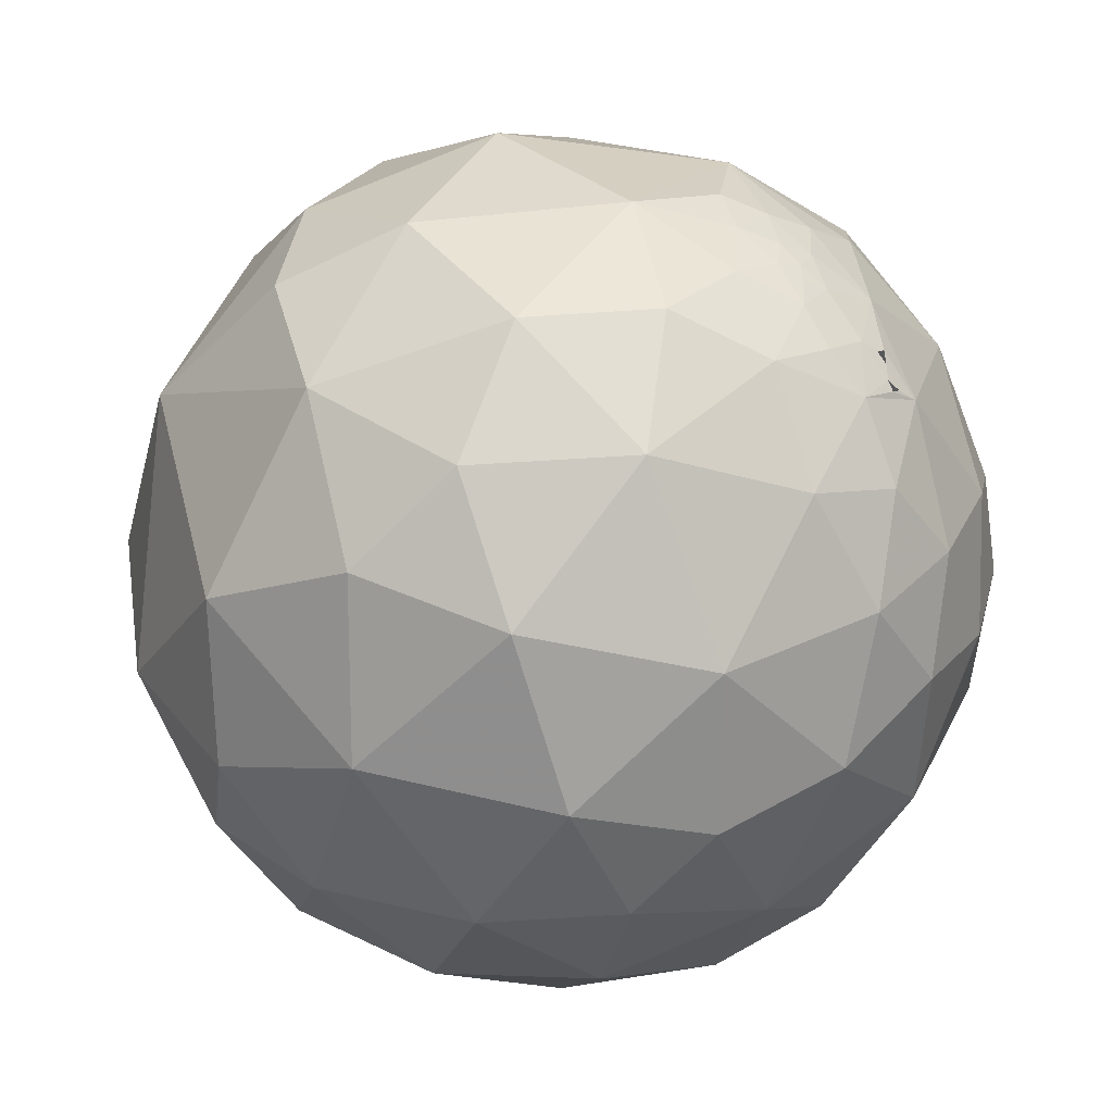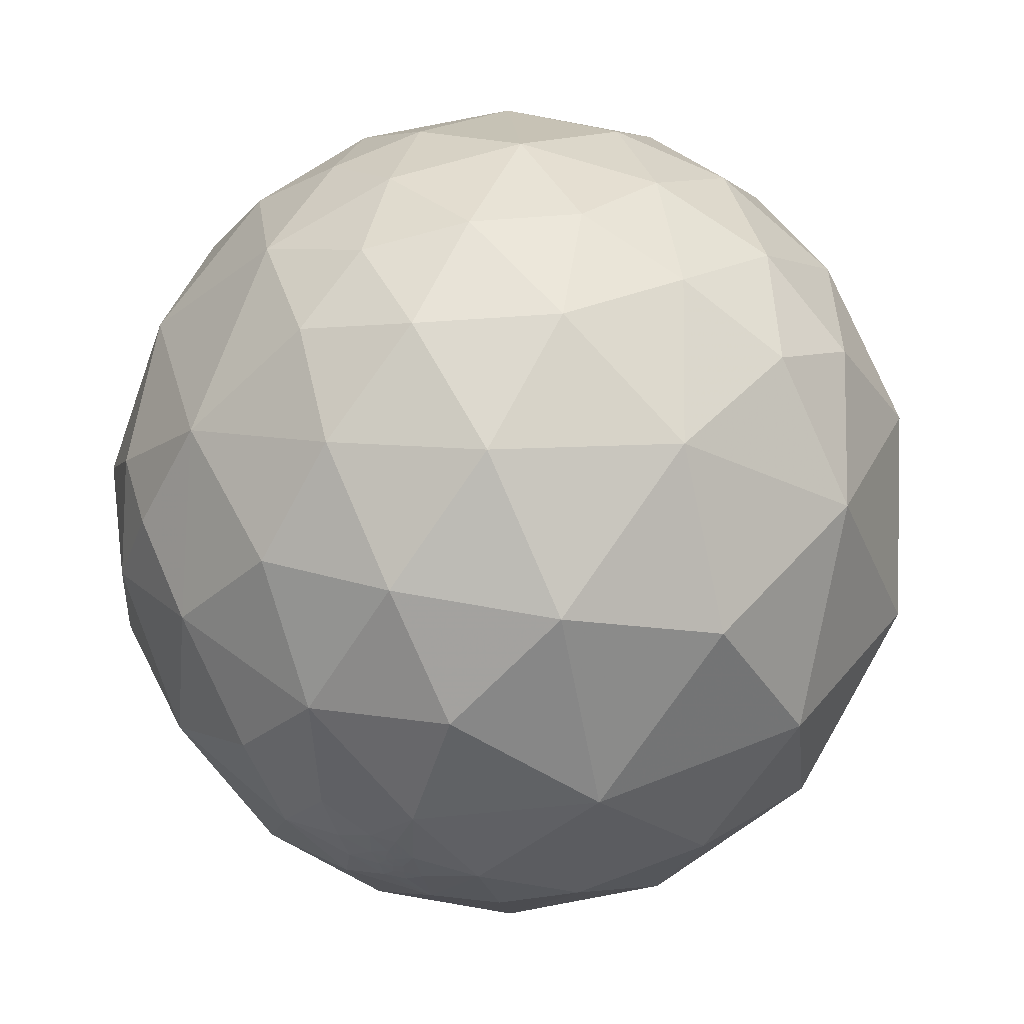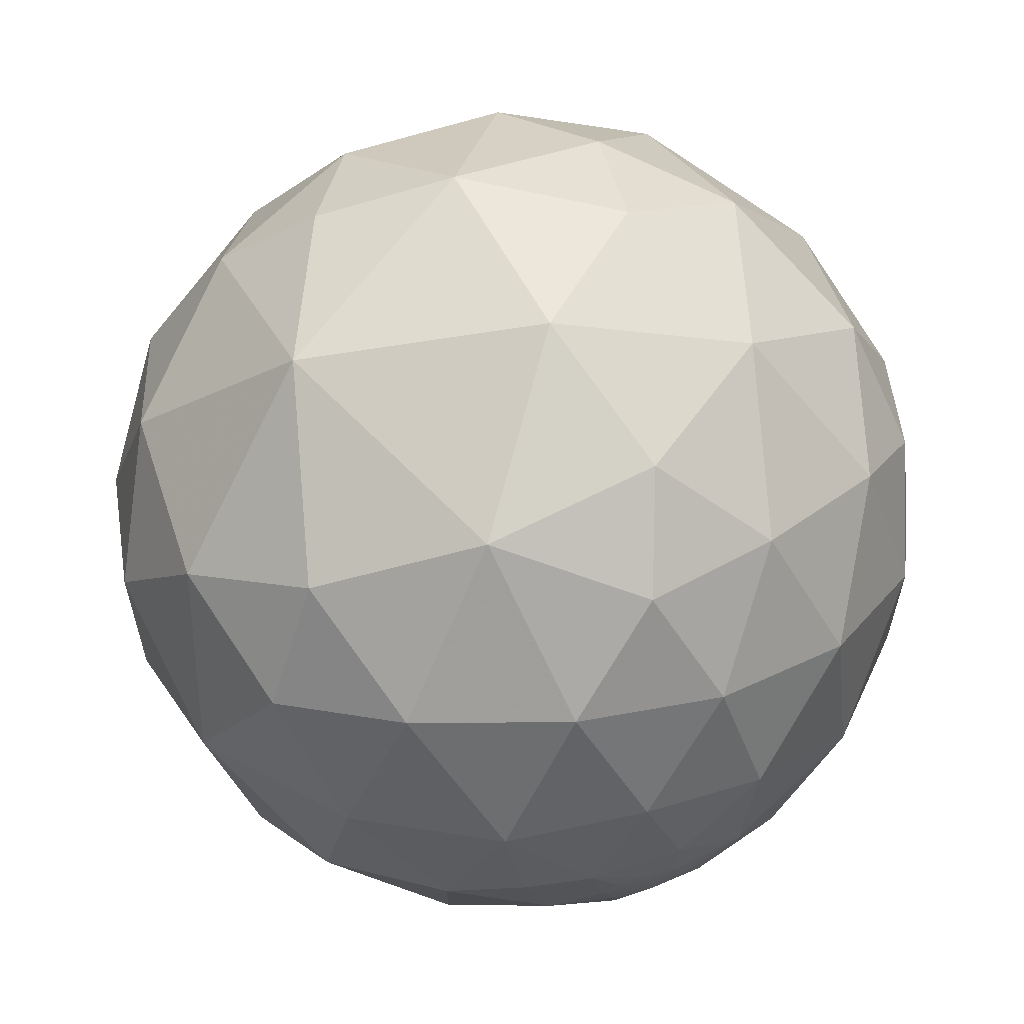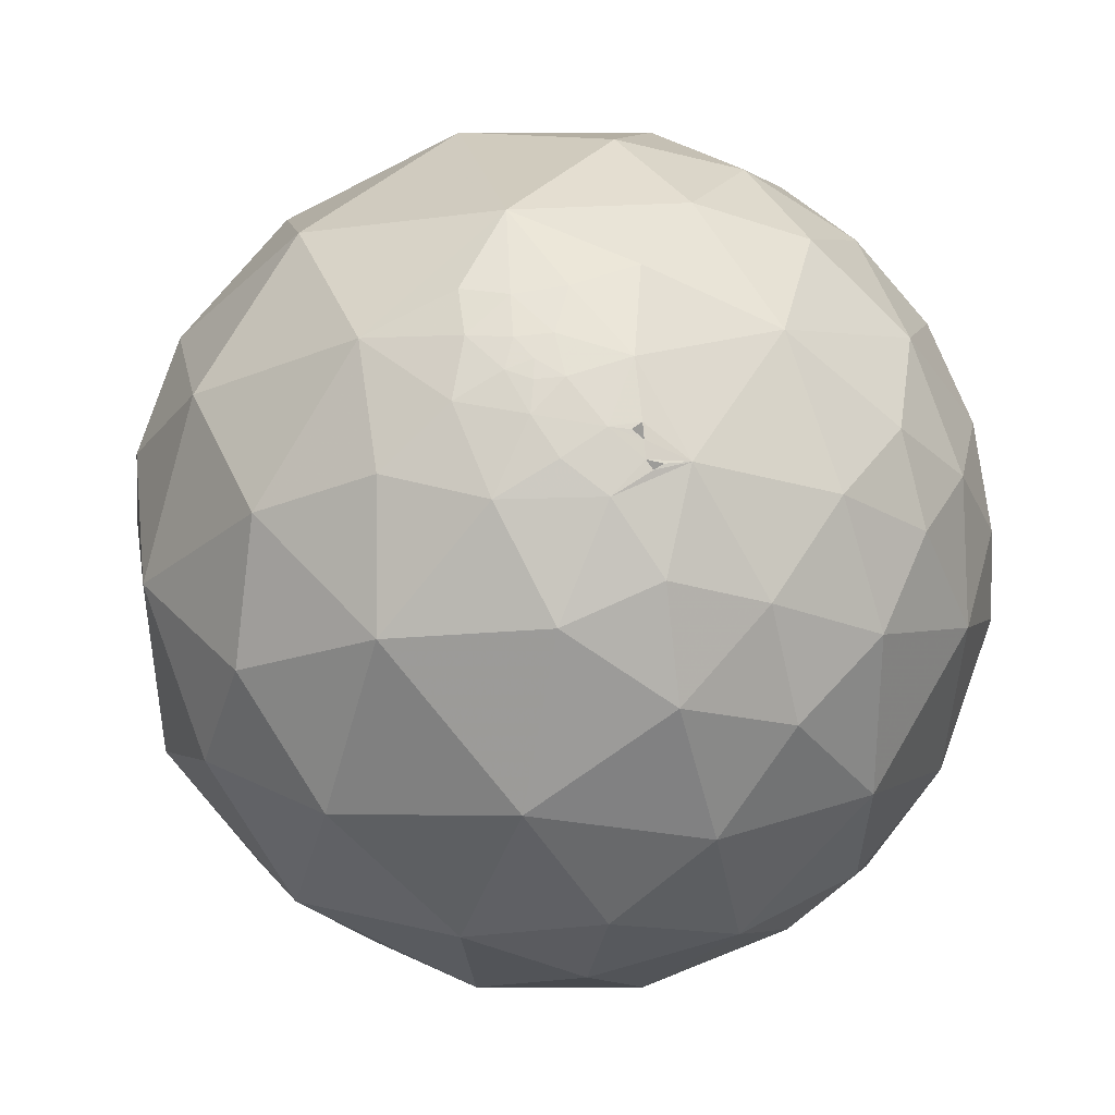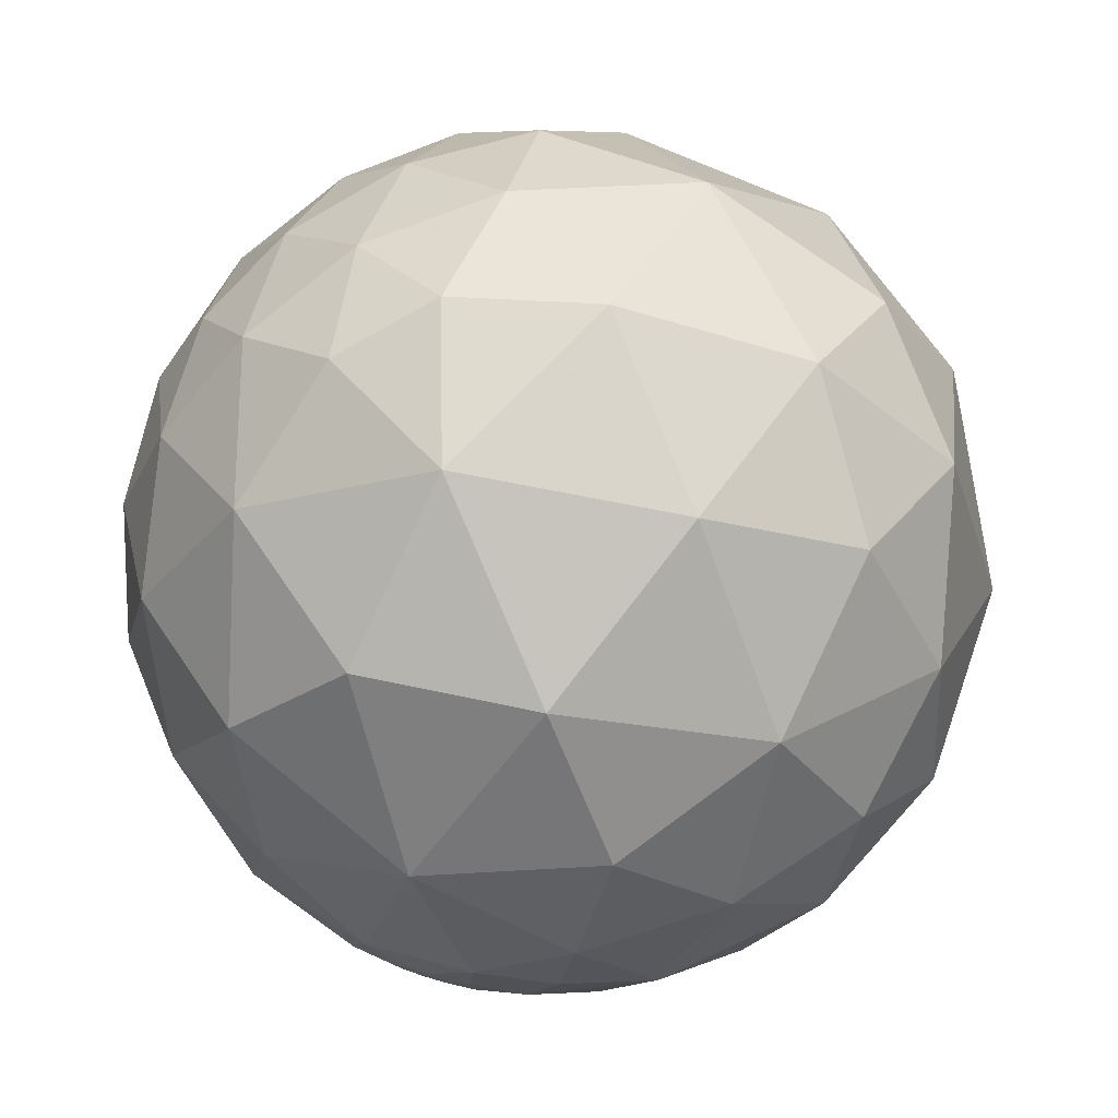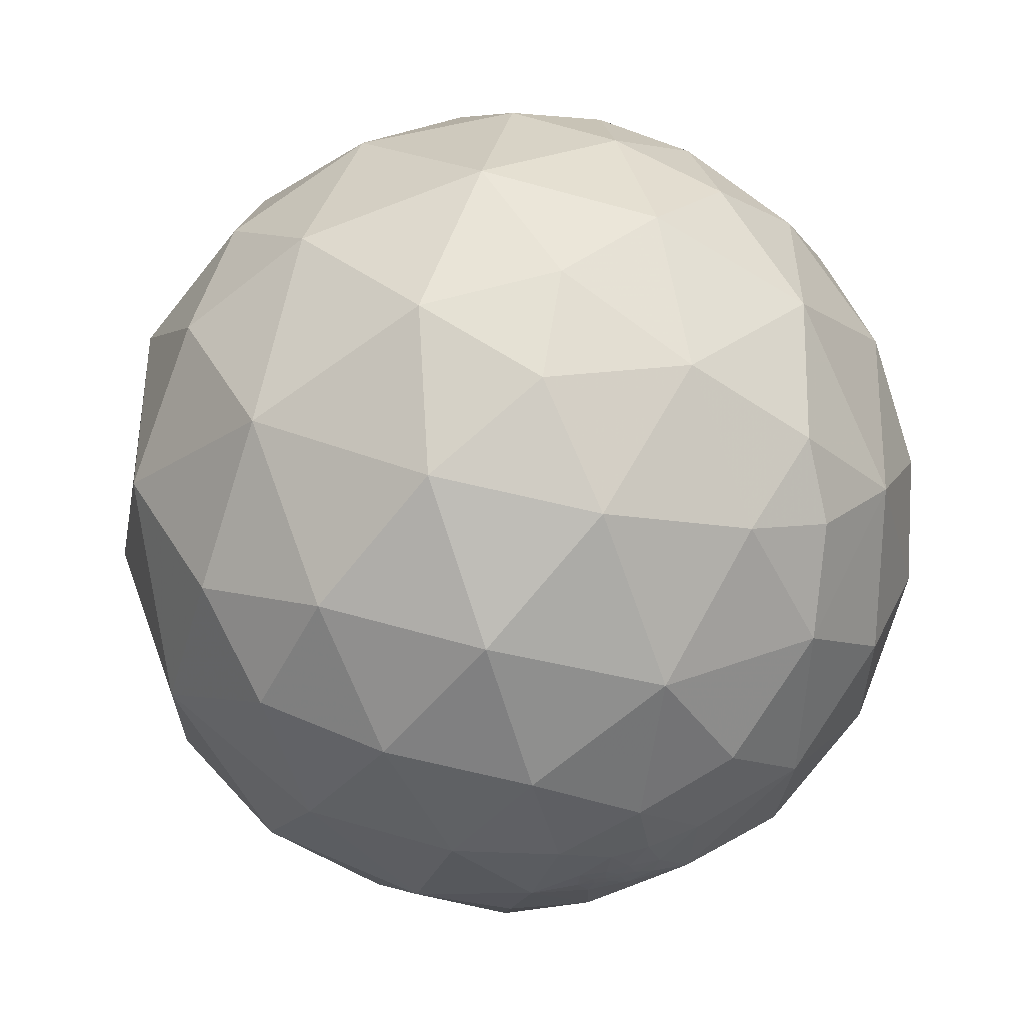
<metadata>
{"format":"obj","ext":"obj","renderer":"f3d","projection":"perspective","resolution":1024,"background":"white","views":[{"elev":-45.4,"azim":-33.6,"up":"+Y"},{"elev":-22.4,"azim":113.7,"up":"+Z"},{"elev":-27.7,"azim":-61.6,"up":"+Z"},{"elev":67.0,"azim":6.1,"up":"+Z"},{"elev":-24.3,"azim":179.3,"up":"+Z"},{"elev":-15.6,"azim":6.0,"up":"+Z"}]}
</metadata>
<code>
v 0.9135 -0.2139 0.3462
v -0.7732 -0.3561 -0.5247
v -0.9969 0.01449 -0.07744
v 0.6741 0.7078 -0.211
v 0.8626 0.5024 0.05884
v 0.4783 0.8768 0.04974
v 0.2489 0.9566 0.1513
v 0.4305 0.836 0.3403
v -0.2656 0.9097 -0.3194
v 0.9634 0.0571 0.262
v 0.98 0.194 0.04407
v -0.8288 0.05956 -0.5564
v 0.7373 -0.6008 0.3088
v 0.4872 -0.8697 0.07849
v -0.6276 0.7184 -0.3002
v 0.6731 0.7153 0.1878
v 0.7844 0.5178 0.3415
v 0.8691 0.07728 0.4886
v 0.9034 0.2948 0.3114
v 0.7126 -0.3541 0.6057
v -0.8372 -0.5439 -0.05808
v -0.6897 -0.6675 0.2807
v 0.7391 -0.6726 -0.03671
v -0.4887 -0.8722 -0.01833
v 0.7875 -0.1131 0.6059
v -0.8072 0.4034 -0.431
v -0.8404 0.5418 -0.01587
v -0.09053 0.989 0.1169
v -0.5238 0.8496 0.06125
v 0.2713 -0.1935 -0.9428
v 0.3375 0.706 0.6226
v -0.8905 0.3022 0.3401
v -0.9419 0.00876 0.3359
v -0.104 -0.9739 0.2019
v -0.6451 0.2636 -0.7172
v 0.4716 -0.3864 0.7926
v 0.9791 -0.01014 -0.2033
v 0.9049 0.3417 -0.2537
v -0.6314 -0.6911 -0.3517
v 0.1191 0.8889 0.4423
v 0.04933 0.6961 0.7162
v -0.04812 0.00463 0.9988
v 0.1795 -0.1023 0.9784
v 0.1503 0.03665 0.988
v 0.2713 -0.1935 -0.9428
v 0.2713 -0.1935 -0.9428
v 0.2713 -0.1935 -0.9428
v 0.2713 -0.1935 -0.9428
v 0.2713 -0.1935 -0.9428
v 0.2713 -0.1935 -0.9428
v 0.2323 0.4817 0.845
v 0.7278 0.3445 0.593
v 0.5978 -0.1317 0.7907
v 0.2854 -0.1628 0.9445
v 0.2714 -0.1931 -0.9429
v 0.2711 -0.1936 -0.9429
v 0.2715 -0.1933 -0.9428
v 0.2713 -0.1935 -0.9428
v 0.2713 -0.1935 -0.9428
v 0.2713 -0.1935 -0.9428
v 0.2713 -0.1936 -0.9428
v 0.2713 -0.1935 -0.9428
v 0.2713 -0.1935 -0.9428
v 0.2713 -0.1935 -0.9428
v 0.6073 -0.7491 -0.2647
v 0.2712 -0.1936 -0.9428
v 0.2709 -0.1928 -0.9431
v 0.272 -0.1924 -0.9429
v -0.2188 -0.6502 -0.7275
v 0.2131 -0.1803 -0.9602
v 0.2695 -0.1878 -0.9445
v 0.7737 -0.5955 -0.2165
v 0.917 -0.3906 -0.08103
v 0.2718 -0.1933 -0.9428
v 0.2713 -0.1935 -0.9428
v 0.2713 -0.1935 -0.9428
v 0.2712 -0.1939 -0.9428
v 0.2714 -0.1937 -0.9428
v 0.2714 -0.1936 -0.9428
v 0.2713 -0.1935 -0.9429
v 0.2705 -0.1947 -0.9428
v 0.713 0.07583 0.697
v 0.3086 -0.6068 0.7325
v 0.2713 -0.1935 -0.9428
v 0.1738 -0.1913 -0.966
v 0.06399 -0.1783 -0.9819
v 0.2596 -0.1842 -0.948
v 0.184 -0.2465 -0.9515
v 0.6939 0.4229 -0.5827
v 0.2713 -0.1935 -0.9428
v 0.03061 -0.8392 -0.543
v -0.3395 -0.8335 -0.436
v 0.1064 -0.5932 -0.798
v -0.09683 -0.3983 -0.9121
v -0.2199 -0.09922 -0.9705
v 0.6325 0.1315 -0.7633
v 0.4319 0.6997 -0.5691
v 0.2069 -0.936 0.2848
v -0.4433 0.5924 -0.6727
v -0.5874 -0.05163 -0.8077
v -0.5987 -0.2823 0.7496
v -0.3384 -0.2402 0.9098
v 0.2918 -0.9181 -0.2683
v -0.6972 0.6407 0.3215
v 0.4473 0.1877 0.8745
v 0.01477 -0.8136 0.5812
v -0.6106 -0.5585 0.5614
v 0.2402 -0.1946 -0.951
v 0.8504 0.08606 -0.519
v -0.5057 -0.617 -0.603
v -0.4303 -0.3893 -0.8144
v 0.2448 -0.166 -0.9553
v 0.1453 -0.3657 -0.9193
v 0.2605 -0.2992 -0.9179
v 0.1836 -0.002099 -0.983
v 0.3095 -0.1737 -0.9349
v 0.3136 0.3537 -0.8812
v 0.4254 -0.05536 -0.9033
v 0.5481 -0.4325 -0.7159
v 0.3353 -0.4319 -0.8373
v 0.2975 -0.2249 -0.9278
v 0.3667 -0.192 -0.9103
v 0.4097 -0.688 -0.599
v 0.7373 -0.4974 -0.4571
v -0.3641 0.2347 -0.9013
v 0.2738 -0.1935 -0.9421
v -0.786 0.03331 0.6174
v -0.6074 0.4137 0.6781
v 0.1418 0.2648 0.9538
v -0.03429 0.1589 -0.9867
v -0.1052 -0.02438 0.9942
v -0.01415 0.06712 0.9976
v 0.0255 -0.1994 0.9796
v -0.1002 -0.29 0.9518
v -0.3064 -0.5428 0.782
v 0.05373 -0.5112 0.8578
v 0.01898 -0.02893 0.9994
v -0.8677 -0.3171 0.3828
v 0.2574 -0.3967 0.8811
v -0.001675 -0.03078 -0.9995
v -0.04271 -0.1158 0.9924
v 0.2112 -0.2085 -0.9549
v 0.2439 -0.2291 -0.9423
v -0.415 0.05785 0.908
v -0.2218 0.1649 0.9611
v -0.1132 0.1525 0.9818
v 0.003111 0.1846 0.9828
v 0.2831 -0.1924 -0.9396
v -0.09538 0.05048 0.9942
v 0.23 -0.1786 0.9567
v 0.1864 -0.1378 0.9728
v 0.1933 -0.1772 0.965
v 0.1595 -0.1214 0.9797
v -0.2032 -0.09531 0.9745
v -0.04434 -0.0412 0.9982
v 0.2739 -0.1893 -0.943
v 0.5524 -0.5715 0.6069
v 0.2418 0.9421 -0.2324
v 0.6018 0.631 0.4896
v 0.9941 -0.07604 0.07695
v 0.4919 0.4927 0.7178
v 0.2713 -0.1935 -0.9428
v 0.2726 -0.1926 -0.9427
v 0.2713 -0.1935 -0.9428
v 0.1691 -0.9853 0.02298
v 0.03223 0.742 -0.6696
v 0.2845 -0.1217 -0.9509
v 0.6882 -0.1896 -0.7003
v -0.1944 0.05157 0.9796
v 0.3476 -0.1361 -0.9277
v 0.3466 -0.2855 -0.8935
v -0.309 0.7911 0.5279
v 0.1122 -0.1239 0.9859
v 0.1319 -0.2614 0.9562
v -0.1494 0.3864 0.9102
v 0.1949 -0.1406 -0.9707
v 0.2751 -0.1737 -0.9456
v -0.07957 -0.979 -0.1879
v 0.2713 -0.1943 -0.9427
v -0.3983 -0.8073 0.4355
v 0.4616 -0.2703 -0.8449
v 0.2106 -0.1955 0.9578
v -0.107 0.4491 -0.887
v 0.2681 -0.1989 -0.9426
v 0.4118 -0.785 0.4627
v 0.8844 -0.2123 -0.4156
f 8 6 7
f 37 11 160
f 3 12 2
f 34 106 180
f 54 53 105
f 79 78 77
f 179 126 184
f 117 97 89
f 96 109 168
f 168 119 181
f 96 118 117
f 119 120 181
f 104 32 128
f 172 128 175
f 132 137 44
f 41 175 51
f 138 127 33
f 102 134 154
f 16 6 8
f 26 27 15
f 40 28 172
f 159 161 52
f 49 162 58
f 71 156 67
f 88 85 142
f 96 89 109
f 91 103 178
f 166 117 183
f 136 174 134
f 175 146 147
f 127 101 144
f 143 184 121
f 69 92 110
f 6 4 158
f 83 157 36
f 83 136 106
f 85 88 86
f 117 115 130
f 175 144 145
f 2 21 3
f 29 28 9
f 185 14 13
f 24 92 178
f 61 62 164
f 159 17 16
f 18 82 25
f 26 35 12
f 12 3 26
f 22 107 138
f 40 7 28
f 29 172 28
f 59 47 63
f 159 8 31
f 31 8 40
f 53 20 25
f 53 36 20
f 34 180 24
f 47 50 46
f 48 46 49
f 156 163 68
f 13 23 73
f 162 59 63
f 59 45 50
f 76 58 64
f 72 124 73
f 76 64 90
f 77 66 60
f 81 184 67
f 53 25 82
f 60 164 75
f 60 66 164
f 123 119 124
f 108 112 87
f 92 69 91
f 89 96 117
f 117 166 97
f 2 111 110
f 2 12 100
f 53 82 105
f 107 101 138
f 183 117 130
f 110 111 69
f 94 113 93
f 93 69 94
f 113 94 86
f 113 88 114
f 113 120 93
f 117 118 115
f 181 171 122
f 124 65 123
f 56 80 66
f 100 95 111
f 135 101 107
f 44 173 43
f 130 115 140
f 149 42 132
f 142 108 143
f 121 184 148
f 176 115 167
f 144 154 169
f 70 176 112
f 147 44 129
f 131 42 149
f 174 182 152
f 54 150 182
f 151 54 43
f 173 151 153
f 141 154 134
f 137 155 141
f 73 1 13
f 38 5 11
f 4 5 38
f 28 158 9
f 1 10 18
f 35 100 12
f 185 13 157
f 19 11 5
f 19 5 17
f 22 24 180
f 29 27 104
f 107 22 180
f 159 52 17
f 32 3 33
f 3 32 27
f 37 160 73
f 34 98 106
f 106 98 185
f 56 77 81
f 75 90 60
f 163 74 68
f 78 74 179
f 76 164 48
f 143 88 142
f 73 124 186
f 91 93 123
f 97 4 89
f 178 103 165
f 99 166 183
f 183 125 99
f 103 123 65
f 186 168 109
f 168 186 124
f 118 167 115
f 167 118 170
f 168 118 96
f 129 105 51
f 155 42 131
f 180 135 107
f 174 133 134
f 121 122 171
f 175 129 51
f 138 101 127
f 115 176 86
f 45 162 49
f 179 163 126
f 106 136 135
f 84 80 90
f 148 116 121
f 175 145 146
f 132 44 147
f 174 173 133
f 148 184 126
f 178 34 24
f 97 158 4
f 99 26 15
f 18 19 52
f 64 62 84
f 100 125 95
f 36 139 83
f 86 94 95
f 2 110 39
f 172 29 104
f 54 151 152
f 113 86 88
f 123 93 120
f 122 118 181
f 54 182 174
f 139 174 136
f 144 175 128
f 126 156 148
f 13 1 20
f 16 5 4
f 160 11 10
f 98 165 14
f 103 14 165
f 8 159 16
f 47 46 48
f 48 49 76
f 79 77 60
f 50 45 46
f 52 161 105
f 36 54 139
f 77 179 81
f 184 81 179
f 67 56 81
f 68 55 67
f 62 63 30
f 63 58 162
f 63 62 64
f 85 70 142
f 72 73 23
f 164 76 75
f 55 68 57
f 70 112 108
f 143 114 88
f 32 104 27
f 177 112 167
f 171 181 120
f 84 66 80
f 108 87 184
f 1 73 160
f 43 173 153
f 156 177 148
f 21 24 22
f 158 7 6
f 18 25 1
f 26 3 27
f 59 50 47
f 77 56 66
f 62 30 164
f 120 113 114
f 37 73 186
f 109 37 186
f 114 143 121
f 121 116 122
f 130 140 95
f 86 176 85
f 131 169 154
f 164 66 61
f 67 55 56
f 22 138 21
f 185 157 83
f 36 157 20
f 136 83 139
f 180 106 135
f 158 166 9
f 159 31 161
f 102 135 134
f 132 147 146
f 15 29 9
f 13 14 23
f 24 21 39
f 92 24 39
f 10 19 18
f 4 6 16
f 7 40 8
f 47 30 63
f 109 38 37
f 41 31 40
f 49 46 45
f 161 51 105
f 82 52 105
f 54 36 53
f 55 80 56
f 156 126 163
f 55 57 80
f 30 47 48
f 30 48 164
f 49 58 76
f 162 45 59
f 57 78 79
f 74 78 57
f 23 14 65
f 65 72 23
f 60 90 80
f 67 156 68
f 71 67 184
f 179 77 78
f 179 74 163
f 64 84 90
f 90 75 76
f 69 111 94
f 4 38 89
f 92 91 178
f 93 91 69
f 97 166 158
f 99 9 166
f 111 95 94
f 165 98 34
f 99 125 35
f 100 111 2
f 102 101 135
f 40 172 41
f 119 168 124
f 169 146 145
f 145 144 169
f 173 174 152
f 32 33 127
f 128 32 127
f 172 104 128
f 31 51 161
f 31 41 51
f 183 130 125
f 184 87 71
f 132 42 137
f 133 141 134
f 134 135 136
f 173 44 137
f 146 169 149
f 149 132 146
f 95 140 86
f 141 155 131
f 70 85 176
f 144 128 127
f 149 169 131
f 116 148 177
f 87 177 71
f 154 141 131
f 184 143 108
f 37 38 11
f 5 16 17
f 20 157 13
f 28 7 158
f 185 98 14
f 99 15 9
f 11 19 10
f 25 20 1
f 29 15 27
f 83 106 185
f 44 54 105
f 54 44 43
f 124 72 65
f 71 177 156
f 108 142 70
f 74 57 68
f 57 79 60
f 80 57 60
f 177 87 112
f 38 109 89
f 103 91 123
f 103 65 14
f 170 116 167
f 167 116 177
f 120 119 123
f 122 116 170
f 118 122 170
f 168 181 118
f 125 130 95
f 175 41 172
f 105 129 44
f 155 137 42
f 141 173 137
f 173 141 133
f 114 121 171
f 129 175 147
f 115 86 140
f 101 102 144
f 154 144 102
f 110 92 39
f 176 167 112
f 34 178 165
f 138 3 21
f 138 33 3
f 26 99 35
f 52 19 17
f 84 62 61
f 125 100 35
f 84 61 66
f 63 64 58
f 18 52 82
f 2 39 21
f 139 54 174
f 152 150 54
f 160 10 1
f 114 171 120
f 152 151 173

</code>
